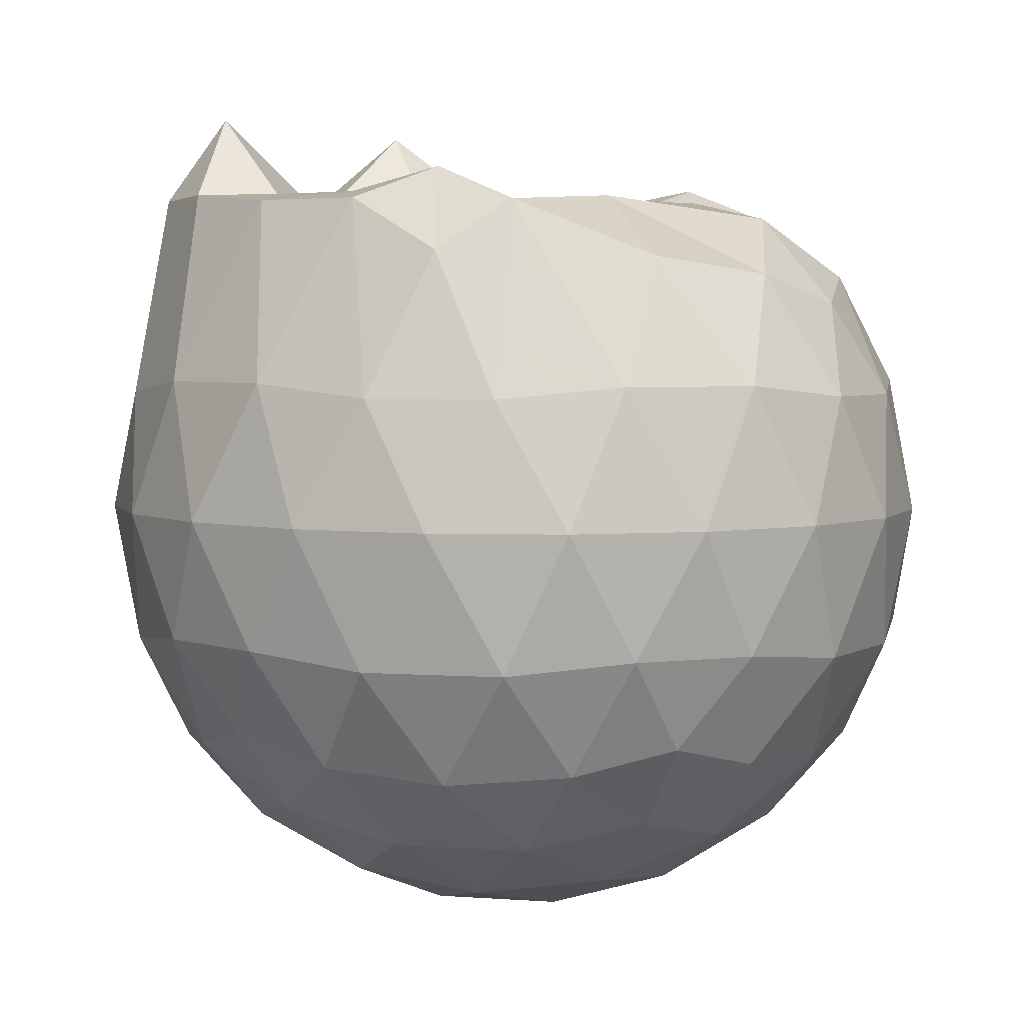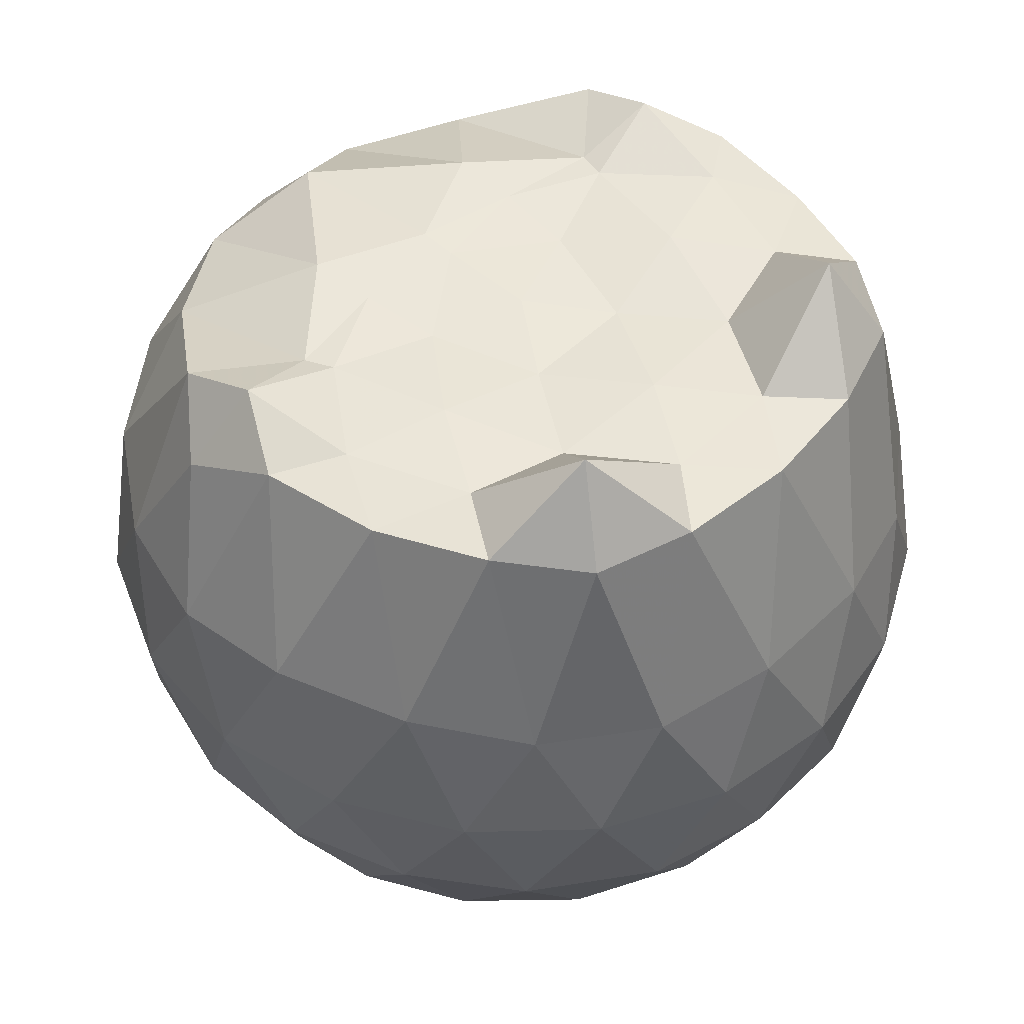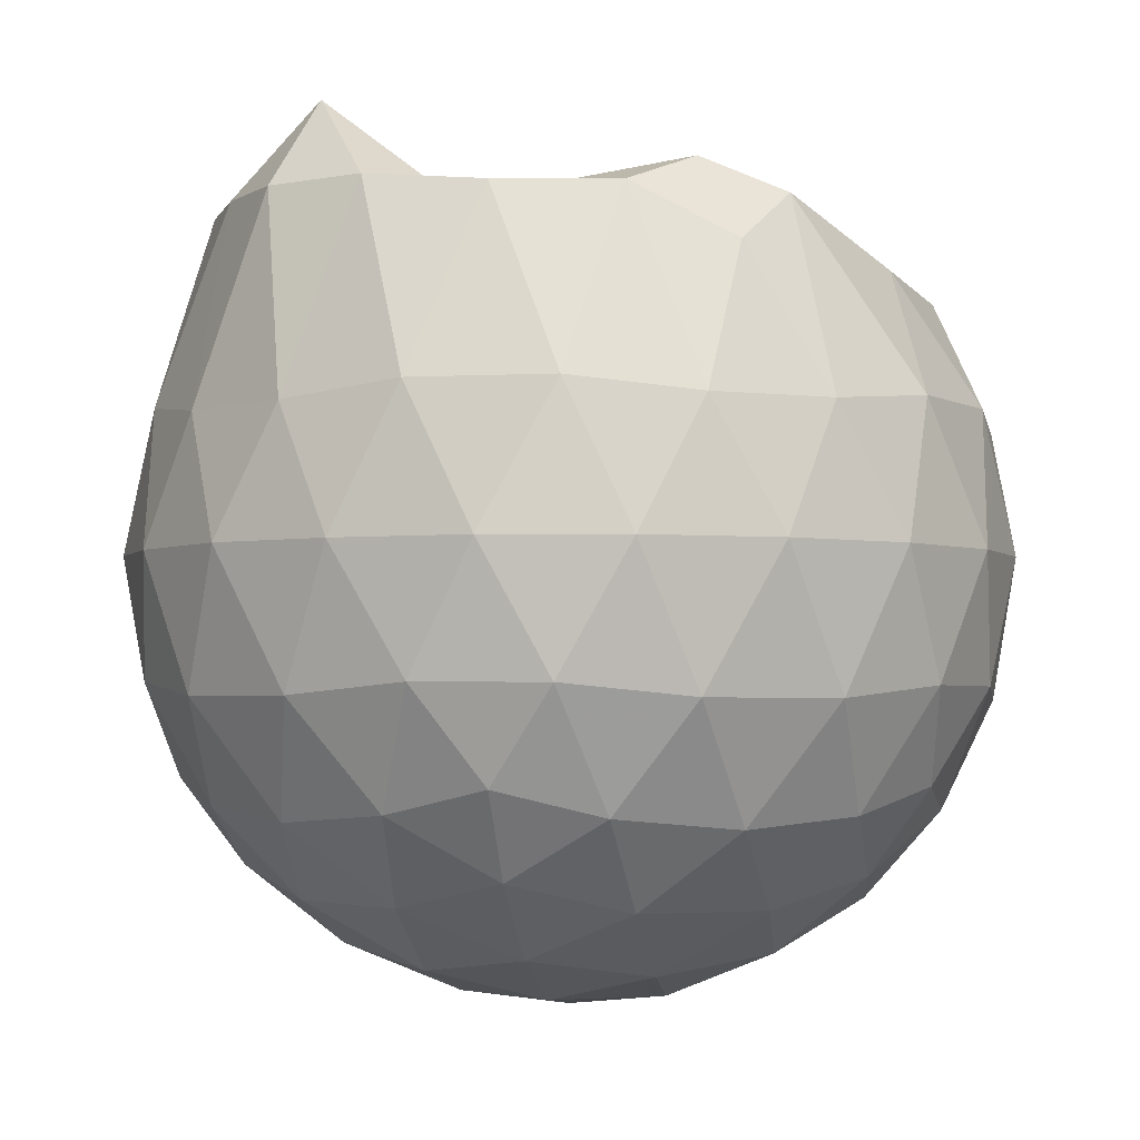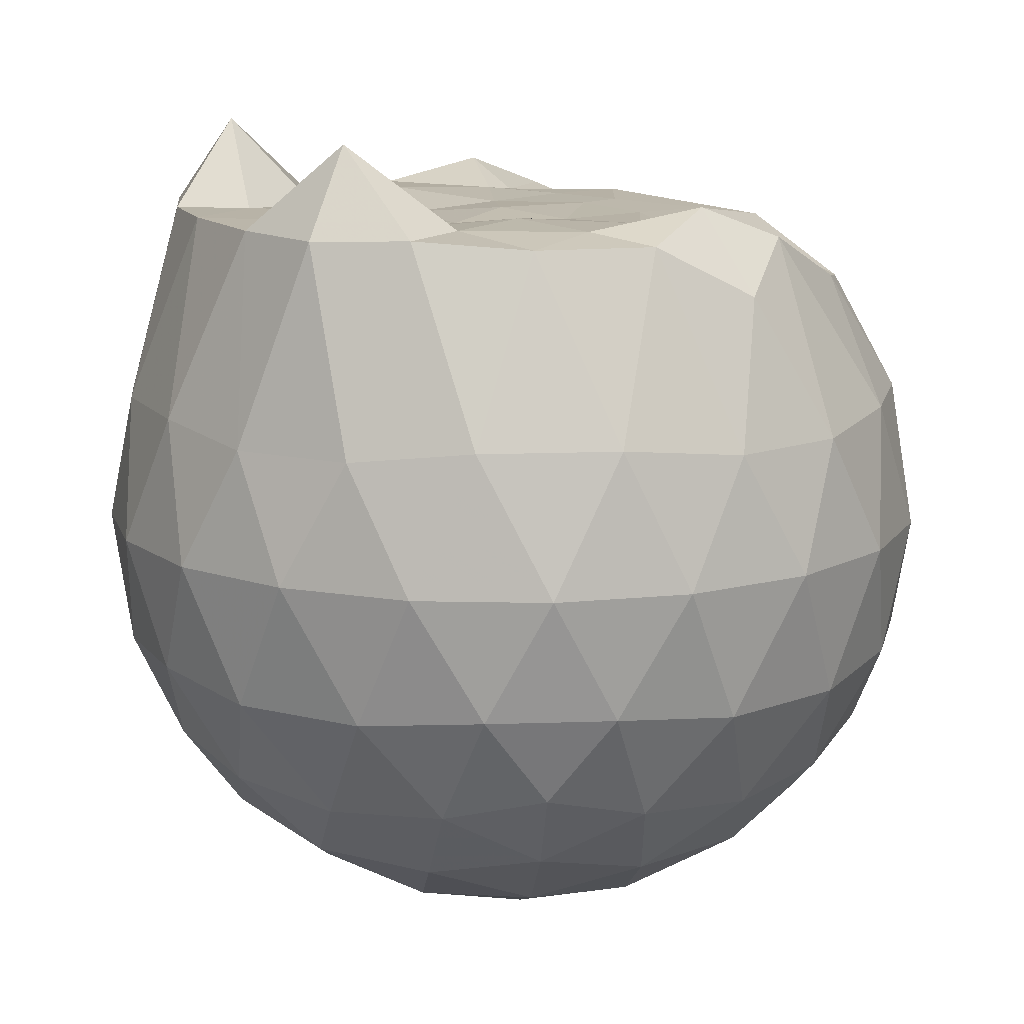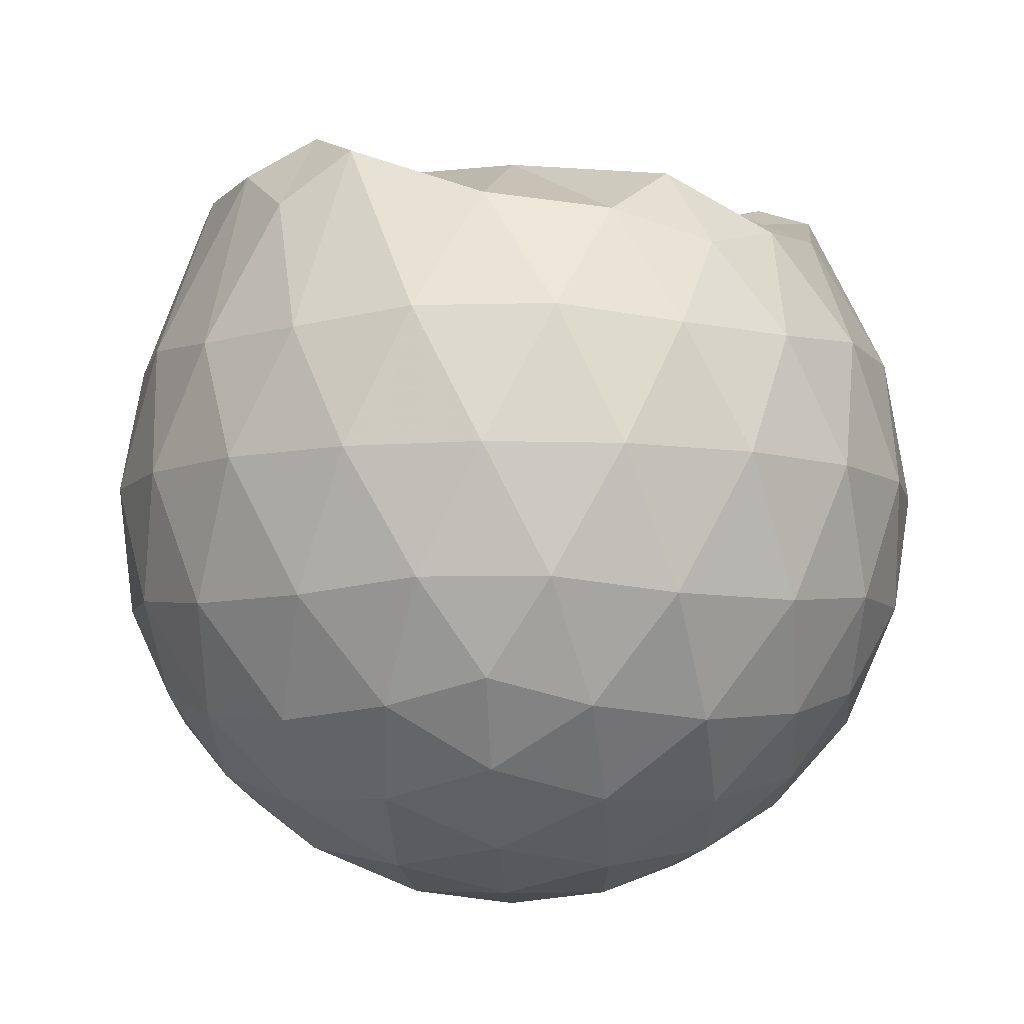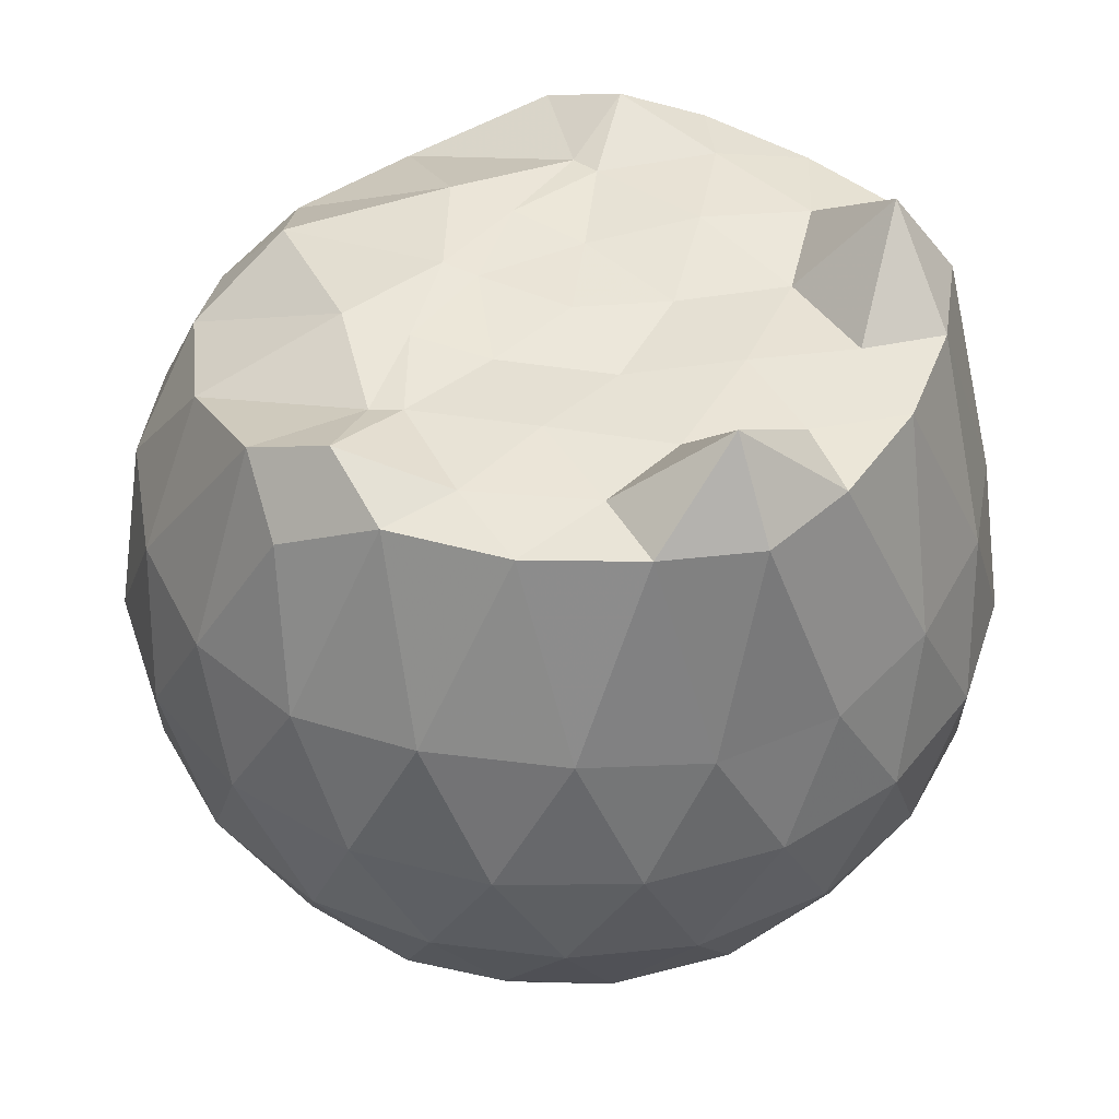
<metadata>
{"format":"obj","ext":"obj","renderer":"f3d","projection":"perspective","resolution":1024,"background":"white","views":[{"elev":4.1,"azim":29.1,"up":"+Z"},{"elev":49.4,"azim":-136.7,"up":"+Z"},{"elev":-2.7,"azim":-7.7,"up":"+Z"},{"elev":13.0,"azim":-23.9,"up":"+Z"},{"elev":-7.6,"azim":58.0,"up":"+Z"},{"elev":45.1,"azim":-153.2,"up":"+Z"}]}
</metadata>
<code>
v -1.51 -0.01578 0.9838
v -1.483 -0.01612 -0.7569
v -0.6244 -0.01591 0.7376
v -0.6956 0.2093 0.8008
v -0.8534 0.4528 0.8395
v -1.113 0.6523 0.9669
v -1.237 0.7697 0.8509
v -1.47 0.7391 0.9709
v -1.744 0.697 0.9721
v -1.994 0.5999 0.994
v -2.179 0.4675 0.9884
v -2.251 0.2475 0.991
v -2.281 -0.01615 0.9948
v -2.252 -0.2797 0.9909
v -2.179 -0.4996 0.9875
v -1.994 -0.6323 0.9941
v -1.744 -0.7295 0.9722
v -1.469 -0.7715 0.9709
v -1.237 -0.8018 0.8507
v -1.112 -0.6844 0.9662
v -0.8532 -0.485 0.8393
v -0.6953 -0.2416 0.8009
v -0.5403 0.1278 0.5217
v -0.6363 0.3979 0.55
v -0.8255 0.6528 0.5506
v -1.056 0.8241 0.5242
v -1.333 0.9092 0.5256
v -1.623 0.8977 0.5559
v -1.926 0.7965 0.5558
v -2.161 0.6325 0.5253
v -2.332 0.402 0.5236
v -2.411 0.1366 0.5535
v -2.411 -0.169 0.5536
v -2.333 -0.4341 0.5233
v -2.161 -0.6647 0.525
v -1.926 -0.8287 0.5556
v -1.623 -0.93 0.5555
v -1.333 -0.9414 0.5252
v -1.056 -0.8563 0.5248
v -0.8255 -0.685 0.5509
v -0.6362 -0.4301 0.5505
v -0.5402 -0.1601 0.522
v -0.5321 0.2894 0.2369
v -0.6744 0.5646 0.2371
v -0.896 0.7822 0.2377
v -1.175 0.9203 0.2385
v -1.485 0.9649 0.2395
v -1.794 0.912 0.2401
v -2.072 0.7679 0.2394
v -2.291 0.5498 0.2401
v -2.432 0.2788 0.2389
v -2.478 -0.01619 0.2401
v -2.431 -0.311 0.2388
v -2.291 -0.5821 0.2403
v -2.072 -0.8 0.2392
v -1.794 -0.9442 0.24
v -1.485 -0.9971 0.2394
v -1.175 -0.9526 0.2384
v -0.896 -0.8145 0.2376
v -0.6743 -0.5968 0.2372
v -0.5321 -0.3216 0.2368
v -0.4832 -0.01615 0.2365
v -0.6286 0.4179 -0.04917
v -0.8008 0.6516 -0.04835
v -1.04 0.8142 -0.07573
v -1.346 0.9096 -0.0745
v -1.638 0.912 -0.04528
v -1.917 0.8189 -0.0438
v -2.147 0.6433 -0.07005
v -2.336 0.389 -0.06958
v -2.429 0.1239 -0.03946
v -2.429 -0.156 -0.0394
v -2.336 -0.4213 -0.06956
v -2.147 -0.6755 -0.07005
v -1.917 -0.8511 -0.04382
v -1.638 -0.9443 -0.04531
v -1.346 -0.9419 -0.0745
v -1.04 -0.8465 -0.07578
v -0.8008 -0.6838 -0.04831
v -0.6286 -0.4501 -0.0492
v -0.5446 -0.1751 -0.07758
v -0.5446 0.1428 -0.07759
v -0.7784 0.4884 -0.2614
v -0.9687 0.6323 -0.3177
v -1.23 0.7493 -0.3402
v -1.512 0.8019 -0.3146
v -1.752 0.7923 -0.256
v -1.951 0.6566 -0.3108
v -2.145 0.4491 -0.3321
v -2.284 0.206 -0.3061
v -2.35 -0.01614 -0.249
v -2.284 -0.2383 -0.3061
v -2.145 -0.4814 -0.3321
v -1.951 -0.6889 -0.3108
v -1.752 -0.8245 -0.256
v -1.512 -0.8341 -0.3146
v -1.23 -0.7815 -0.3402
v -0.9687 -0.6646 -0.3177
v -0.7784 -0.5206 -0.2614
v -0.6978 -0.2972 -0.3187
v -0.6642 -0.01612 -0.3426
v -0.6978 0.265 -0.3187
v -0.8003 -0.01624 0.9356
v -1.089 0.225 0.988
v -1.28 0.4501 0.9749
v -1.304 0.6392 1.041
v -1.564 0.5942 0.9929
v -1.839 0.4932 0.9975
v -2.065 0.3835 1.189
v -2.11 0.1218 0.994
v -2.111 -0.1545 0.9949
v -2.065 -0.4162 1.188
v -1.839 -0.5264 0.9975
v -1.564 -0.6266 0.9929
v -1.304 -0.6717 1.041
v -1.28 -0.4824 0.975
v -1.09 -0.2572 0.9882
v -1.201 -0.01649 0.9906
v -1.249 0.2178 0.9839
v -1.35 0.4259 0.9837
v -1.632 0.3611 1.002
v -1.894 0.2609 0.9784
v -1.913 -0.01597 0.9951
v -1.895 -0.2934 0.9785
v -1.633 -0.3935 1.002
v -1.351 -0.4584 0.9836
v -1.249 -0.2498 0.9836
v -1.285 -0.01625 0.985
v -1.435 0.1978 0.9741
v -1.686 0.1158 0.9672
v -1.686 -0.1477 0.9673
v -1.434 -0.2298 0.9738
v -0.8956 0.4037 -0.4544
v -1.137 0.5356 -0.5161
v -1.432 0.6281 -0.514
v -1.707 0.6578 -0.4489
v -1.91 0.4718 -0.509
v -2.092 0.2263 -0.5059
v -2.207 -0.01613 -0.4415
v -2.092 -0.2585 -0.506
v -1.91 -0.504 -0.509
v -1.707 -0.69 -0.4489
v -1.432 -0.6603 -0.5141
v -1.137 -0.5678 -0.5161
v -0.8956 -0.4359 -0.4544
v -0.842 -0.1688 -0.5175
v -0.842 0.1366 -0.5175
v -1.074 0.2752 -0.6263
v -1.35 0.3818 -0.6644
v -1.639 0.4523 -0.6216
v -1.828 0.2277 -0.6587
v -1.987 -0.01612 -0.6164
v -1.828 -0.26 -0.6587
v -1.639 -0.4845 -0.6216
v -1.35 -0.4141 -0.6644
v -1.074 -0.3074 -0.6263
v -1.055 -0.01612 -0.6664
v -1.286 0.1236 -0.7295
v -1.558 0.2092 -0.7269
v -1.725 -0.01612 -0.7246
v -1.558 -0.2414 -0.7269
v -1.286 -0.1558 -0.7295
f 3 23 4
f 4 23 24
f 4 24 5
f 5 24 25
f 5 25 6
f 6 25 26
f 6 26 7
f 7 26 27
f 7 27 8
f 8 27 28
f 8 28 9
f 9 28 29
f 9 29 10
f 10 29 30
f 10 30 11
f 11 30 31
f 11 31 12
f 12 31 32
f 12 32 13
f 13 32 33
f 13 33 14
f 14 33 34
f 14 34 15
f 15 34 35
f 15 35 16
f 16 35 36
f 16 36 17
f 17 36 37
f 17 37 18
f 18 37 38
f 18 38 19
f 19 38 39
f 19 39 20
f 20 39 40
f 20 40 21
f 21 40 41
f 21 41 22
f 22 41 42
f 22 42 3
f 3 42 23
f 23 43 24
f 24 43 44
f 24 44 25
f 25 44 45
f 25 45 26
f 26 45 46
f 26 46 27
f 27 46 47
f 27 47 28
f 28 47 48
f 28 48 29
f 29 48 49
f 29 49 30
f 30 49 50
f 30 50 31
f 31 50 51
f 31 51 32
f 32 51 52
f 32 52 33
f 33 52 53
f 33 53 34
f 34 53 54
f 34 54 35
f 35 54 55
f 35 55 36
f 36 55 56
f 36 56 37
f 37 56 57
f 37 57 38
f 38 57 58
f 38 58 39
f 39 58 59
f 39 59 40
f 40 59 60
f 40 60 41
f 41 60 61
f 41 61 42
f 42 61 62
f 42 62 23
f 23 62 43
f 43 63 44
f 44 63 64
f 44 64 45
f 45 64 65
f 45 65 46
f 46 65 66
f 46 66 47
f 47 66 67
f 47 67 48
f 48 67 68
f 48 68 49
f 49 68 69
f 49 69 50
f 50 69 70
f 50 70 51
f 51 70 71
f 51 71 52
f 52 71 72
f 52 72 53
f 53 72 73
f 53 73 54
f 54 73 74
f 54 74 55
f 55 74 75
f 55 75 56
f 56 75 76
f 56 76 57
f 57 76 77
f 57 77 58
f 58 77 78
f 58 78 59
f 59 78 79
f 59 79 60
f 60 79 80
f 60 80 61
f 61 80 81
f 61 81 62
f 62 81 82
f 62 82 43
f 43 82 63
f 63 83 64
f 64 83 84
f 64 84 65
f 65 84 85
f 65 85 66
f 66 85 86
f 66 86 67
f 67 86 87
f 67 87 68
f 68 87 88
f 68 88 69
f 69 88 89
f 69 89 70
f 70 89 90
f 70 90 71
f 71 90 91
f 71 91 72
f 72 91 92
f 72 92 73
f 73 92 93
f 73 93 74
f 74 93 94
f 74 94 75
f 75 94 95
f 75 95 76
f 76 95 96
f 76 96 77
f 77 96 97
f 77 97 78
f 78 97 98
f 78 98 79
f 79 98 99
f 79 99 80
f 80 99 100
f 80 100 81
f 81 100 101
f 81 101 82
f 82 101 102
f 82 102 63
f 63 102 83
f 103 104 118
f 104 119 118
f 104 105 119
f 105 120 119
f 105 106 120
f 106 107 120
f 107 121 120
f 107 108 121
f 108 122 121
f 108 109 122
f 109 110 122
f 110 123 122
f 110 111 123
f 111 124 123
f 111 112 124
f 112 113 124
f 113 125 124
f 113 114 125
f 114 126 125
f 114 115 126
f 115 116 126
f 116 127 126
f 116 117 127
f 117 118 127
f 117 103 118
f 118 119 128
f 119 129 128
f 119 120 129
f 120 121 129
f 121 130 129
f 121 122 130
f 122 123 130
f 123 131 130
f 123 124 131
f 124 125 131
f 125 132 131
f 125 126 132
f 126 127 132
f 127 128 132
f 127 118 128
f 133 148 134
f 134 148 149
f 134 149 135
f 135 149 150
f 135 150 136
f 136 150 137
f 137 150 151
f 137 151 138
f 138 151 152
f 138 152 139
f 139 152 140
f 140 152 153
f 140 153 141
f 141 153 154
f 141 154 142
f 142 154 143
f 143 154 155
f 143 155 144
f 144 155 156
f 144 156 145
f 145 156 146
f 146 156 157
f 146 157 147
f 147 157 148
f 147 148 133
f 148 158 149
f 149 158 159
f 149 159 150
f 150 159 151
f 151 159 160
f 151 160 152
f 152 160 153
f 153 160 161
f 153 161 154
f 154 161 155
f 155 161 162
f 155 162 156
f 156 162 157
f 157 162 158
f 157 158 148
f 3 4 103
f 103 4 104
f 4 5 104
f 104 5 105
f 5 6 105
f 105 6 106
f 6 7 106
f 7 8 106
f 106 8 107
f 8 9 107
f 107 9 108
f 9 10 108
f 108 10 109
f 10 11 109
f 11 12 109
f 109 12 110
f 12 13 110
f 110 13 111
f 13 14 111
f 111 14 112
f 14 15 112
f 15 16 112
f 112 16 113
f 16 17 113
f 113 17 114
f 17 18 114
f 114 18 115
f 18 19 115
f 19 20 115
f 115 20 116
f 20 21 116
f 116 21 117
f 21 22 117
f 117 22 103
f 22 3 103
f 83 133 84
f 84 133 134
f 84 134 85
f 85 134 135
f 85 135 86
f 86 135 136
f 86 136 87
f 87 136 88
f 88 136 137
f 88 137 89
f 89 137 138
f 89 138 90
f 90 138 139
f 90 139 91
f 91 139 92
f 92 139 140
f 92 140 93
f 93 140 141
f 93 141 94
f 94 141 142
f 94 142 95
f 95 142 96
f 96 142 143
f 96 143 97
f 97 143 144
f 97 144 98
f 98 144 145
f 98 145 99
f 99 145 100
f 100 145 146
f 100 146 101
f 101 146 147
f 101 147 102
f 102 147 133
f 102 133 83
f 128 129 1
f 129 130 1
f 130 131 1
f 131 132 1
f 132 128 1
f 159 158 2
f 160 159 2
f 161 160 2
f 162 161 2
f 158 162 2

</code>
